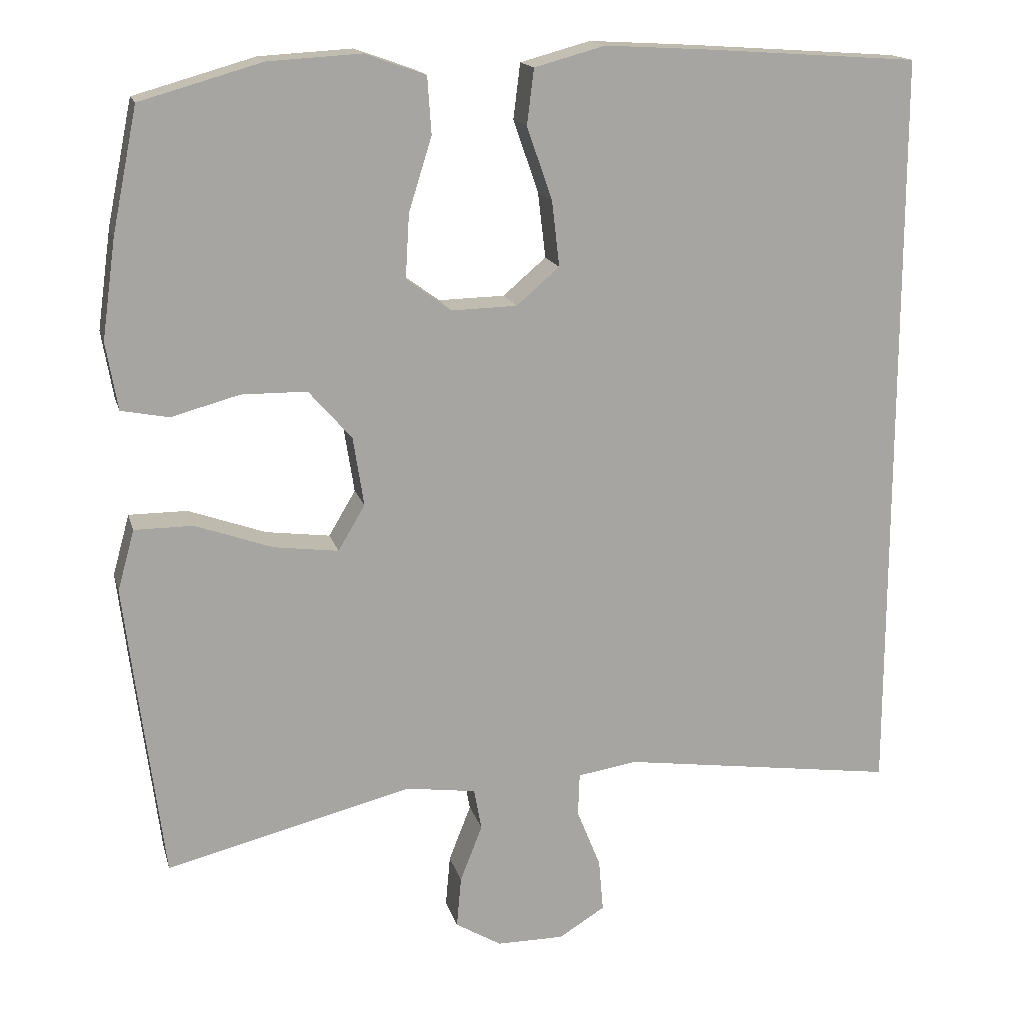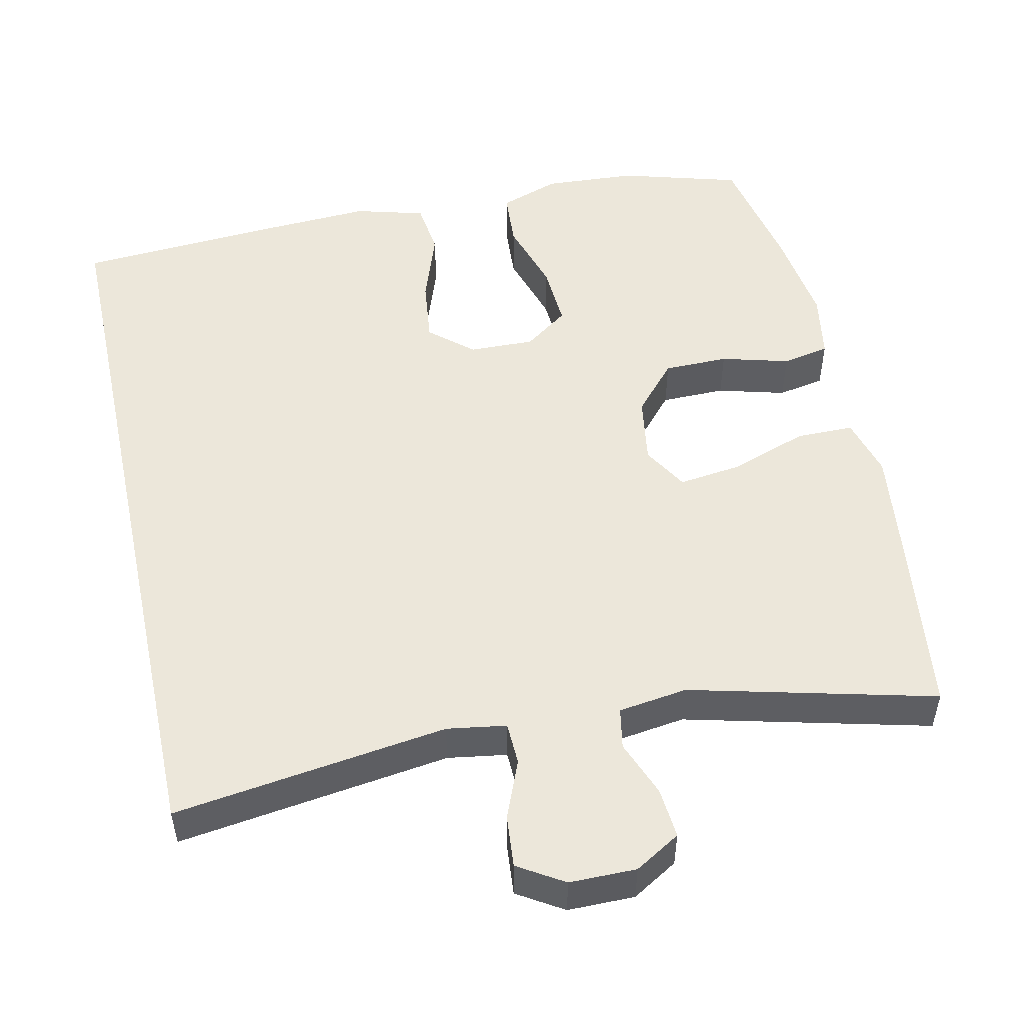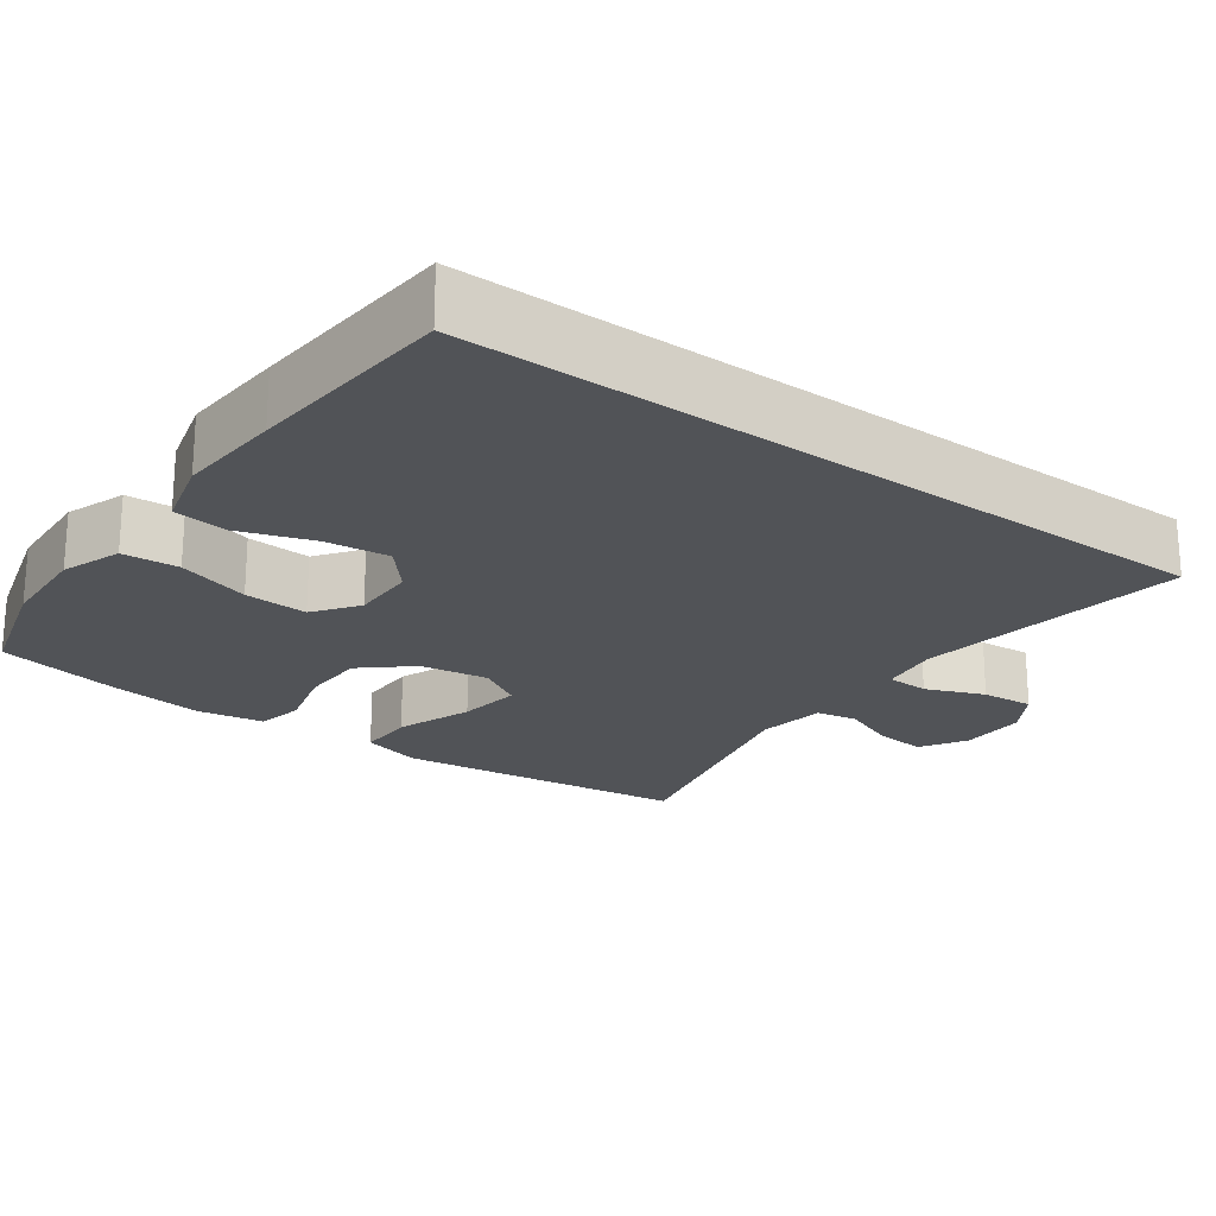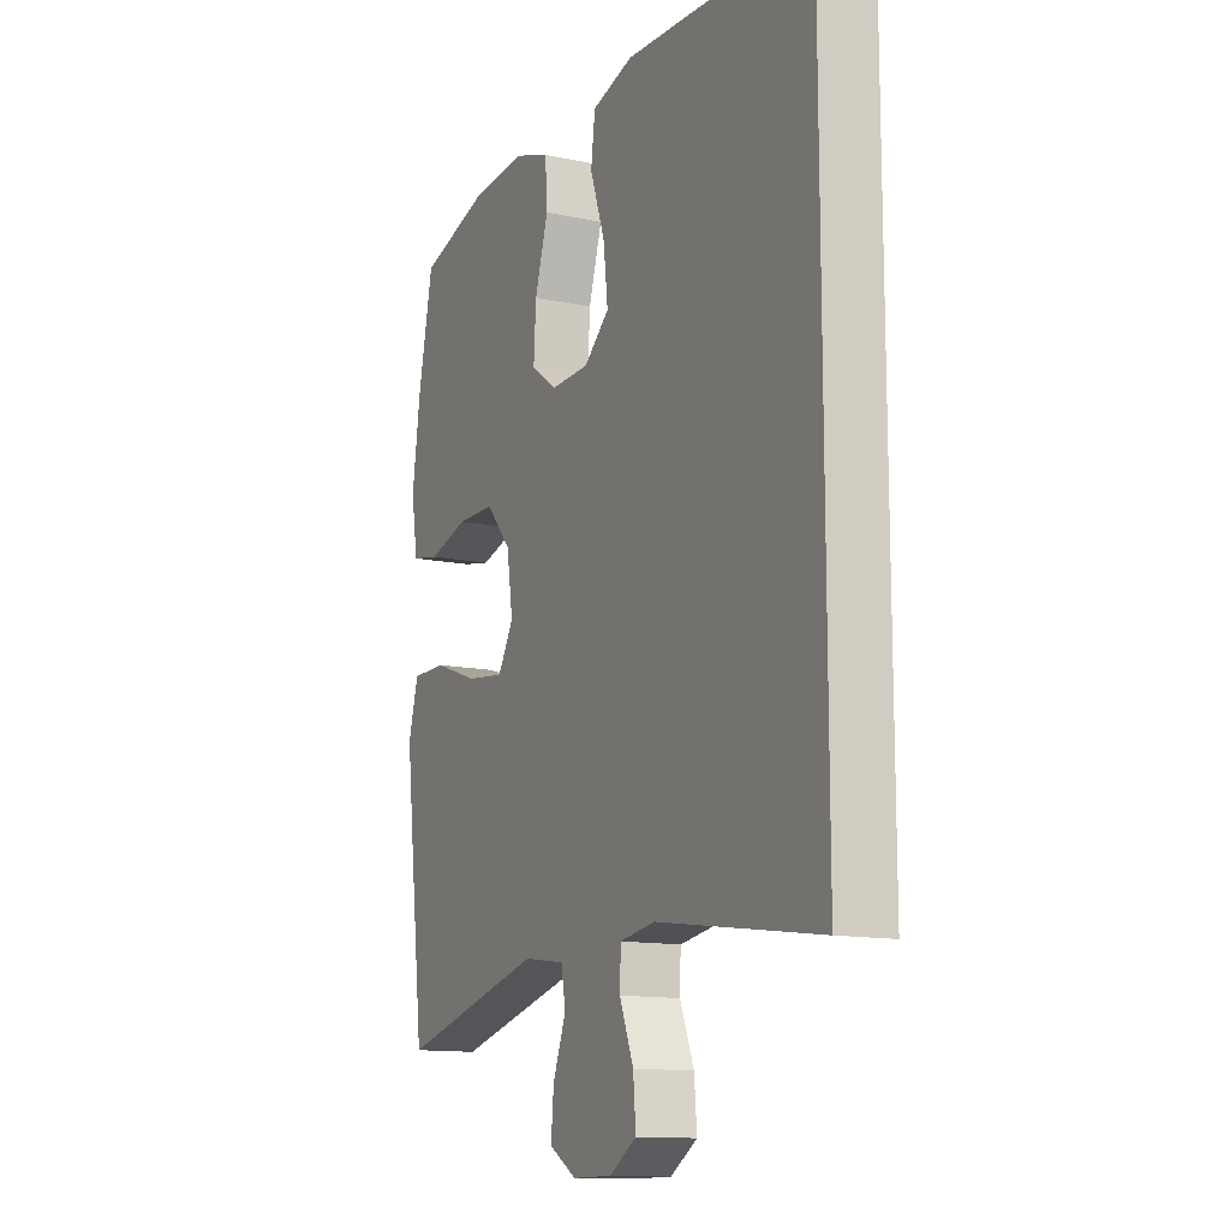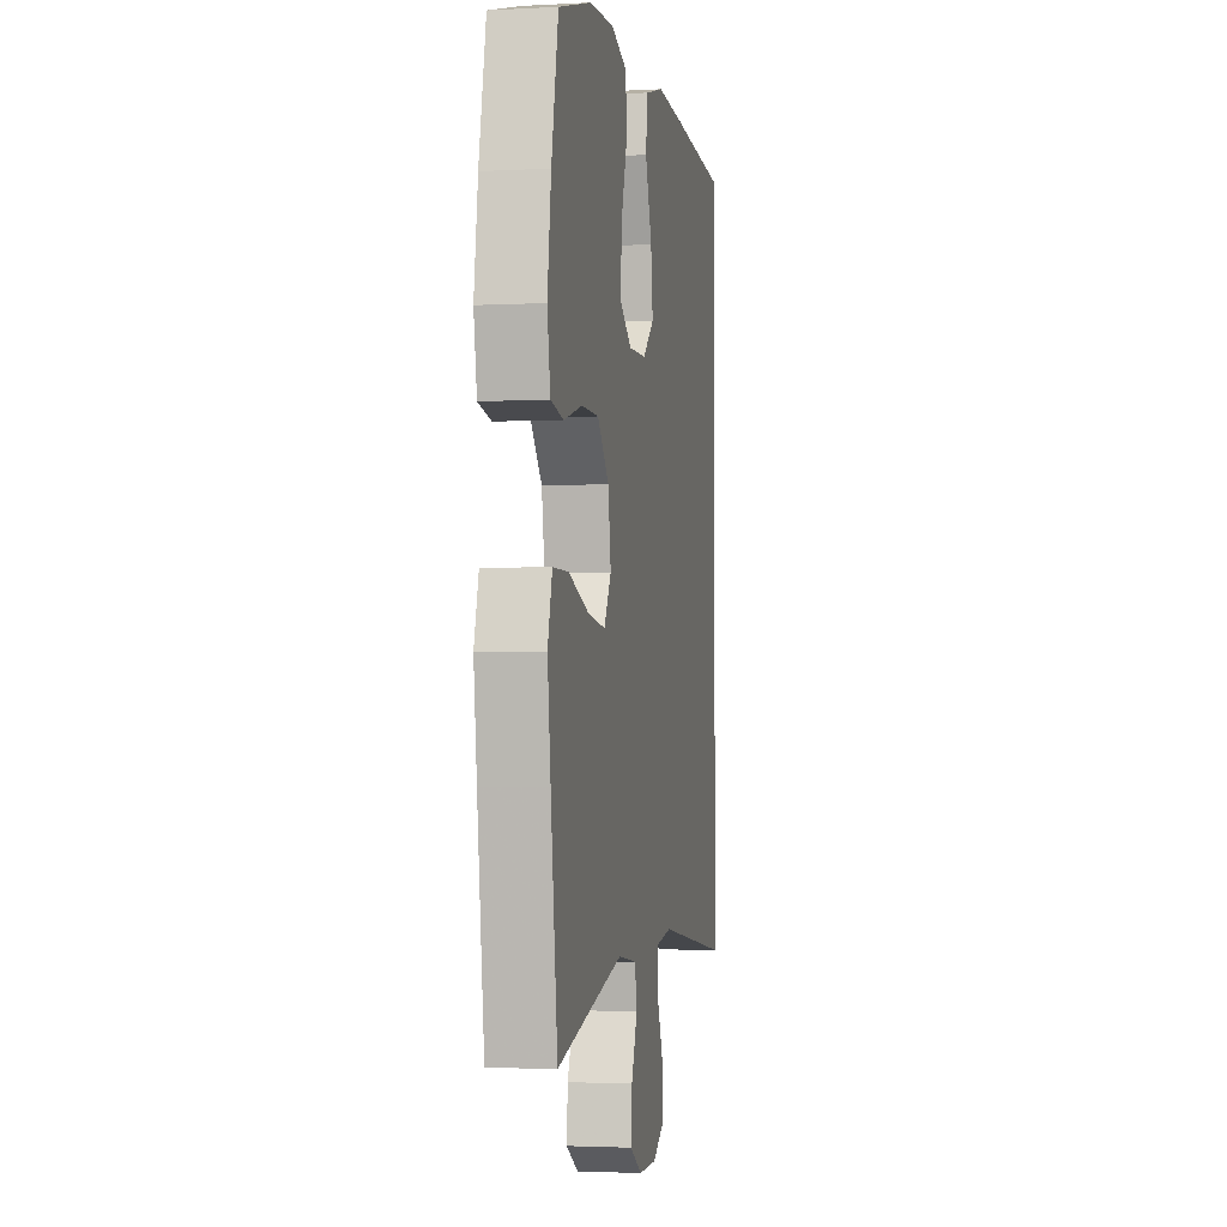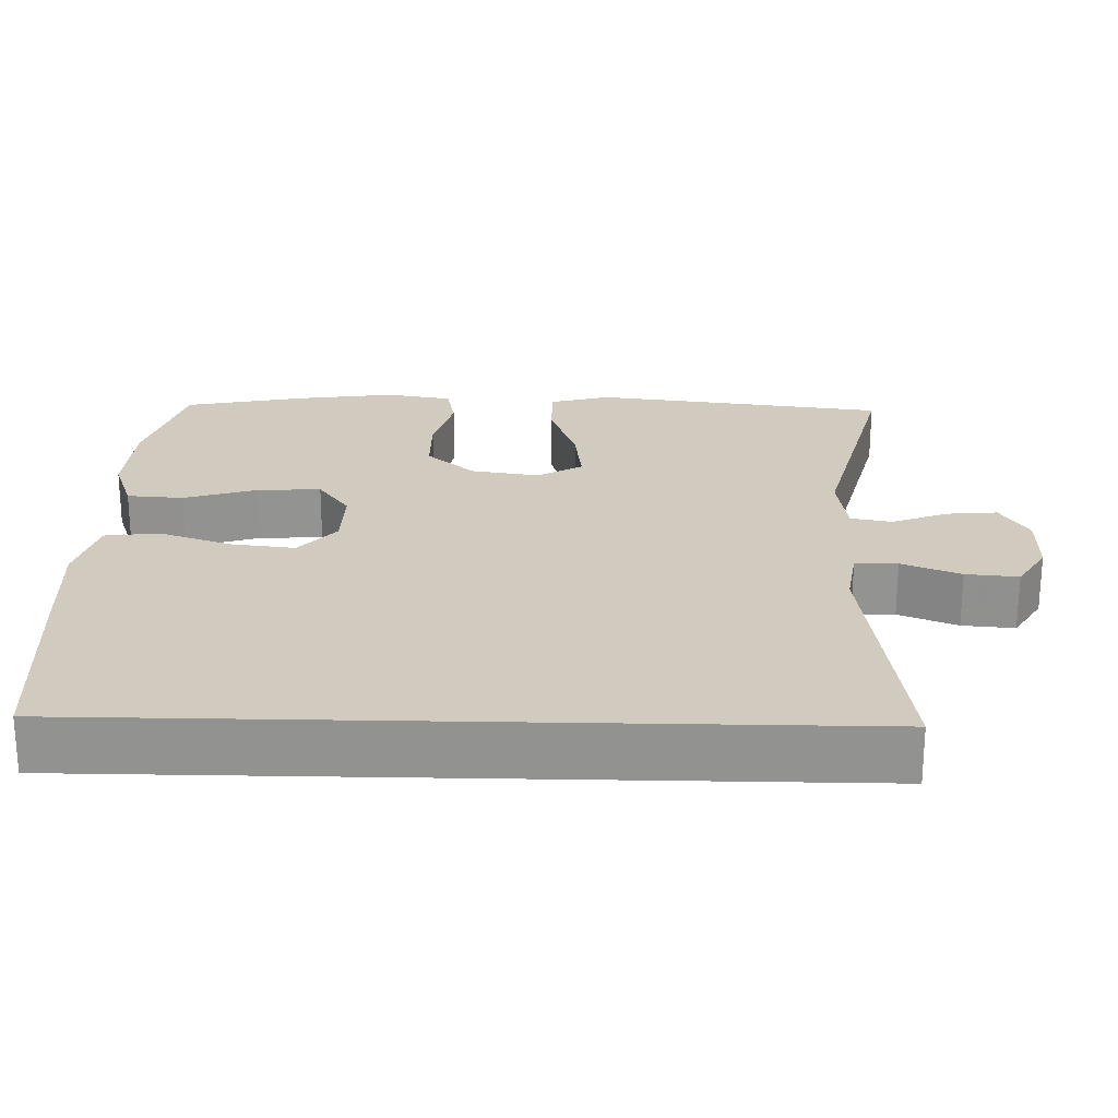
<metadata>
{"format":"obj","ext":"obj","renderer":"f3d","projection":"perspective","resolution":1024,"background":"white","views":[{"elev":16.2,"azim":-14.0,"up":"+Z"},{"elev":51.4,"azim":167.8,"up":"+Y"},{"elev":-21.8,"azim":53.7,"up":"+Y"},{"elev":-13.0,"azim":64.3,"up":"+Z"},{"elev":-2.5,"azim":-79.5,"up":"+Z"},{"elev":23.5,"azim":91.4,"up":"+Y"}]}
</metadata>
<code>
v 0.5 0.07 -0.464
v 0.139 0.07 -0.413
v 0.061 0.07 -0.425
v 0.059 0.07 -0.481
v 0.09 0.07 -0.558
v 0.096 0.07 -0.627
v 0.036 0.07 -0.664
v -0.052 0.07 -0.664
v -0.112 0.07 -0.628
v -0.106 0.07 -0.561
v -0.077 0.07 -0.487
v -0.087 0.07 -0.433
v -0.178 0.07 -0.42
v -0.5 0.07 -0.5
v -0.533 0.07 -0.237
v -0.548 0.07 -0.112
v -0.526 0.07 -0.033
v -0.45 0.07 -0.033
v -0.349 0.07 -0.069
v -0.265 0.07 -0.08
v -0.23 0.07 -0.021
v -0.244 0.07 0.069
v -0.3 0.07 0.133
v -0.385 0.07 0.134
v -0.474 0.07 0.11
v -0.536 0.07 0.122
v -0.551 0.07 0.21
v -0.533 0.07 0.339
v -0.5 0.07 0.5
v -0.342 0.07 0.545
v -0.221 0.07 0.552
v -0.142 0.07 0.524
v -0.137 0.07 0.45
v -0.167 0.07 0.354
v -0.172 0.07 0.27
v -0.114 0.07 0.228
v -0.028 0.07 0.23
v 0.028 0.07 0.278
v 0.018 0.07 0.363
v -0.015 0.07 0.458
v -0.006 0.07 0.53
v 0.086 0.07 0.555
v 0.225 0.07 0.547
v 0.5 0.07 0.528
v 0.5 0 -0.464
v 0.139 0 -0.413
v 0.061 0 -0.425
v 0.059 0 -0.481
v 0.09 0 -0.558
v 0.096 0 -0.627
v 0.036 0 -0.664
v -0.052 0 -0.664
v -0.112 0 -0.628
v -0.106 0 -0.561
v -0.077 0 -0.487
v -0.087 0 -0.433
v -0.178 0 -0.42
v -0.5 0 -0.5
v -0.533 0 -0.237
v -0.548 0 -0.112
v -0.526 0 -0.033
v -0.45 0 -0.033
v -0.349 0 -0.069
v -0.265 0 -0.08
v -0.23 0 -0.021
v -0.244 0 0.069
v -0.3 0 0.133
v -0.385 0 0.134
v -0.474 0 0.11
v -0.536 0 0.122
v -0.551 0 0.21
v -0.533 0 0.339
v -0.5 0 0.5
v -0.342 0 0.545
v -0.221 0 0.552
v -0.142 0 0.524
v -0.137 0 0.45
v -0.167 0 0.354
v -0.172 0 0.27
v -0.114 0 0.228
v -0.028 0 0.23
v 0.028 0 0.278
v 0.018 0 0.363
v -0.015 0 0.458
v -0.006 0 0.53
v 0.086 0 0.555
v 0.225 0 0.547
v 0.5 0 0.528
f 43 44 1 2
f 42 43 2 3
f 39 40 41 42
f 38 39 42
f 38 42 3 4
f 37 38 4
f 36 37 4
f 35 36 4
f 31 32 33 34
f 31 34 35
f 30 31 35
f 24 25 26 27
f 23 24 27 28
f 16 17 18 19
f 16 19 20
f 13 14 15 16
f 12 13 16 20
f 8 9 10 11
f 6 7 8 11
f 4 5 6 11
f 4 11 12
f 23 28 29 30
f 22 23 30 35
f 21 22 35 4
f 4 12 20 21
f 46 45 88 87
f 47 46 87 86
f 86 85 84 83
f 86 83 82
f 48 47 86 82
f 48 82 81
f 48 81 80
f 48 80 79
f 78 77 76 75
f 79 78 75
f 79 75 74
f 71 70 69 68
f 72 71 68 67
f 63 62 61 60
f 64 63 60
f 60 59 58 57
f 64 60 57 56
f 55 54 53 52
f 55 52 51 50
f 55 50 49 48
f 56 55 48
f 74 73 72 67
f 79 74 67 66
f 48 79 66 65
f 65 64 56 48
f 1 45 46 2
f 2 46 47 3
f 3 47 48 4
f 4 48 49 5
f 5 49 50 6
f 6 50 51 7
f 7 51 52 8
f 8 52 53 9
f 9 53 54 10
f 10 54 55 11
f 11 55 56 12
f 12 56 57 13
f 13 57 58 14
f 14 58 59 15
f 15 59 60 16
f 16 60 61 17
f 17 61 62 18
f 18 62 63 19
f 19 63 64 20
f 20 64 65 21
f 21 65 66 22
f 22 66 67 23
f 23 67 68 24
f 24 68 69 25
f 25 69 70 26
f 26 70 71 27
f 27 71 72 28
f 28 72 73 29
f 29 73 74 30
f 30 74 75 31
f 31 75 76 32
f 32 76 77 33
f 33 77 78 34
f 34 78 79 35
f 35 79 80 36
f 36 80 81 37
f 37 81 82 38
f 38 82 83 39
f 39 83 84 40
f 40 84 85 41
f 41 85 86 42
f 42 86 87 43
f 43 87 88 44
f 44 88 45 1

</code>
